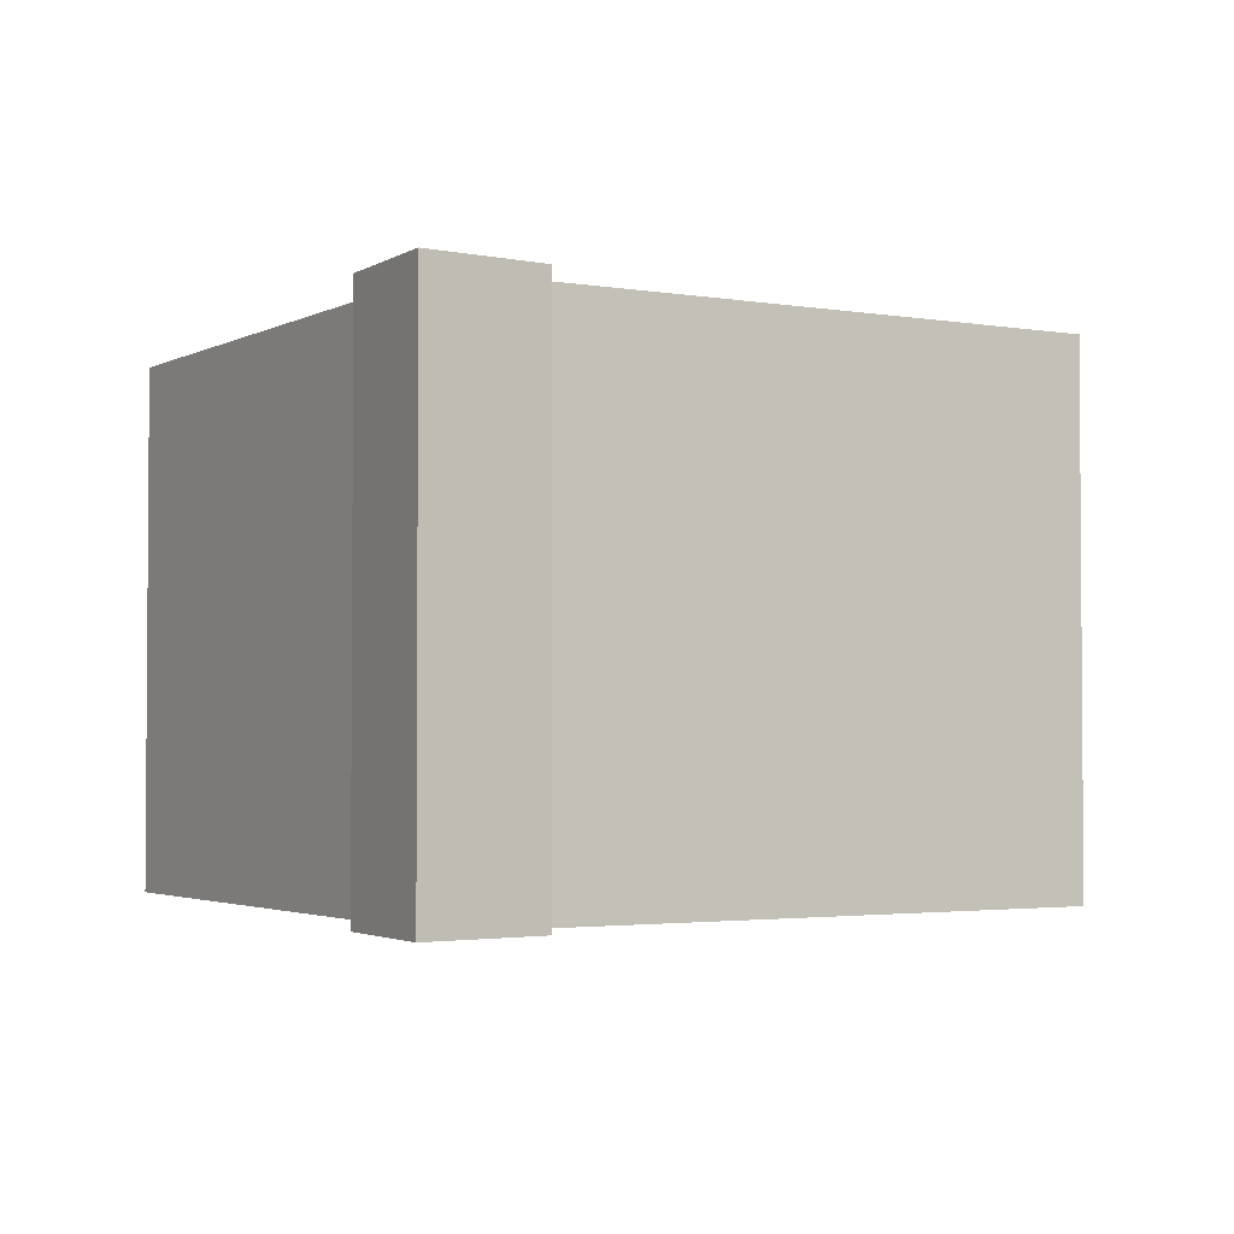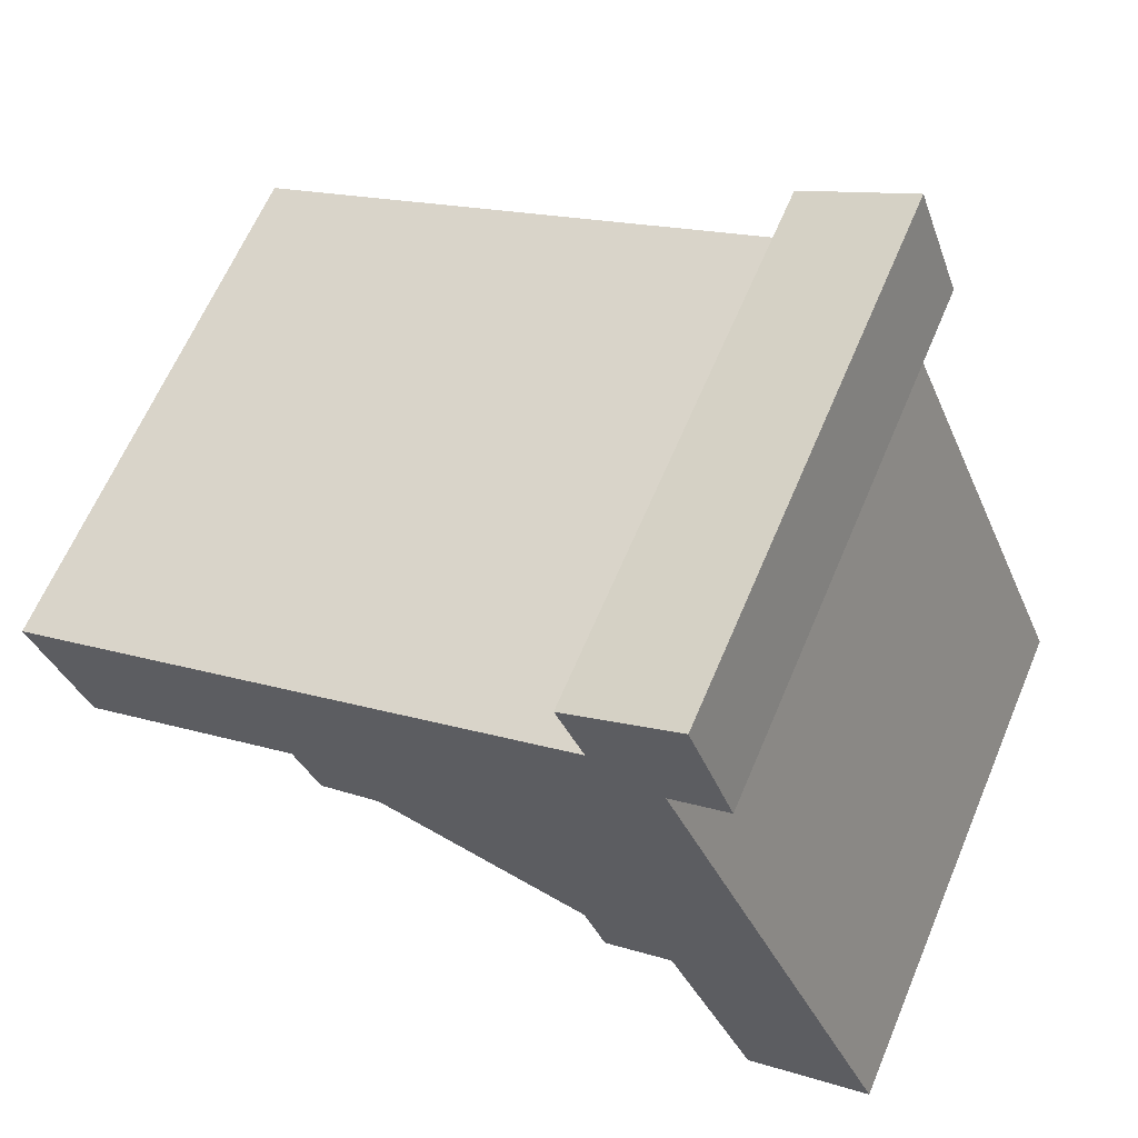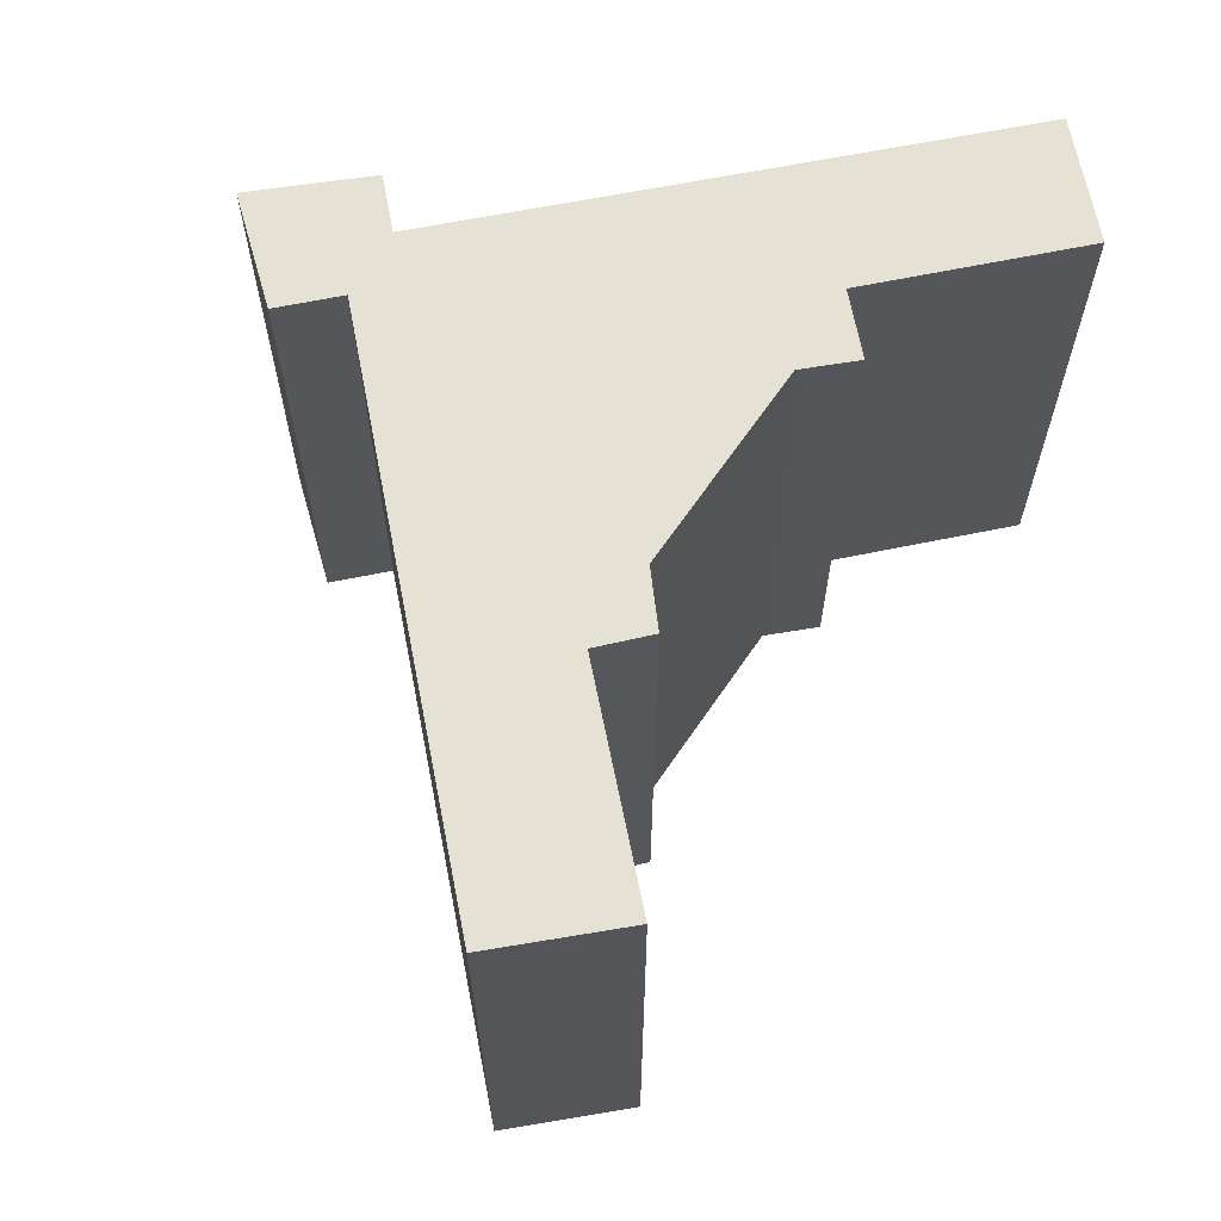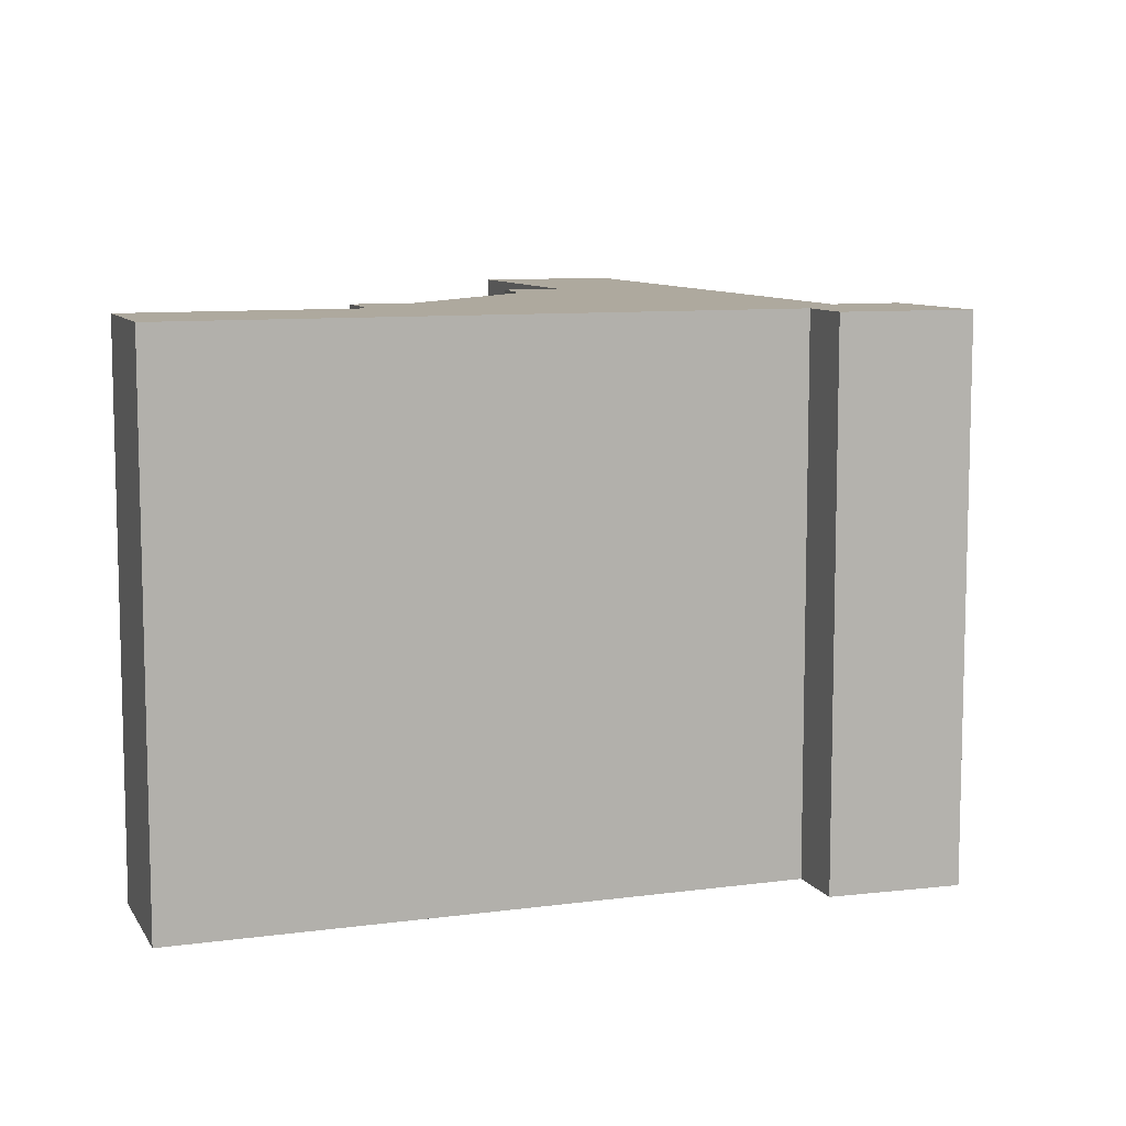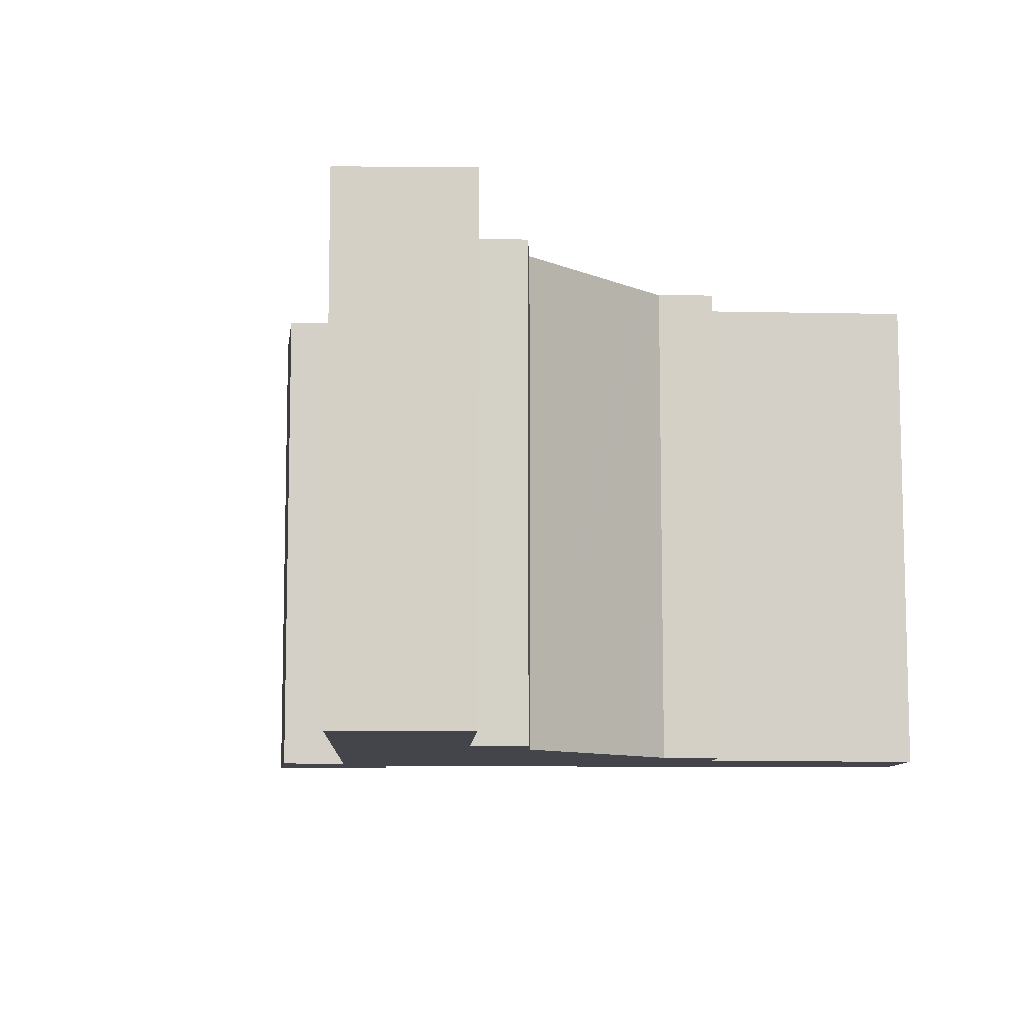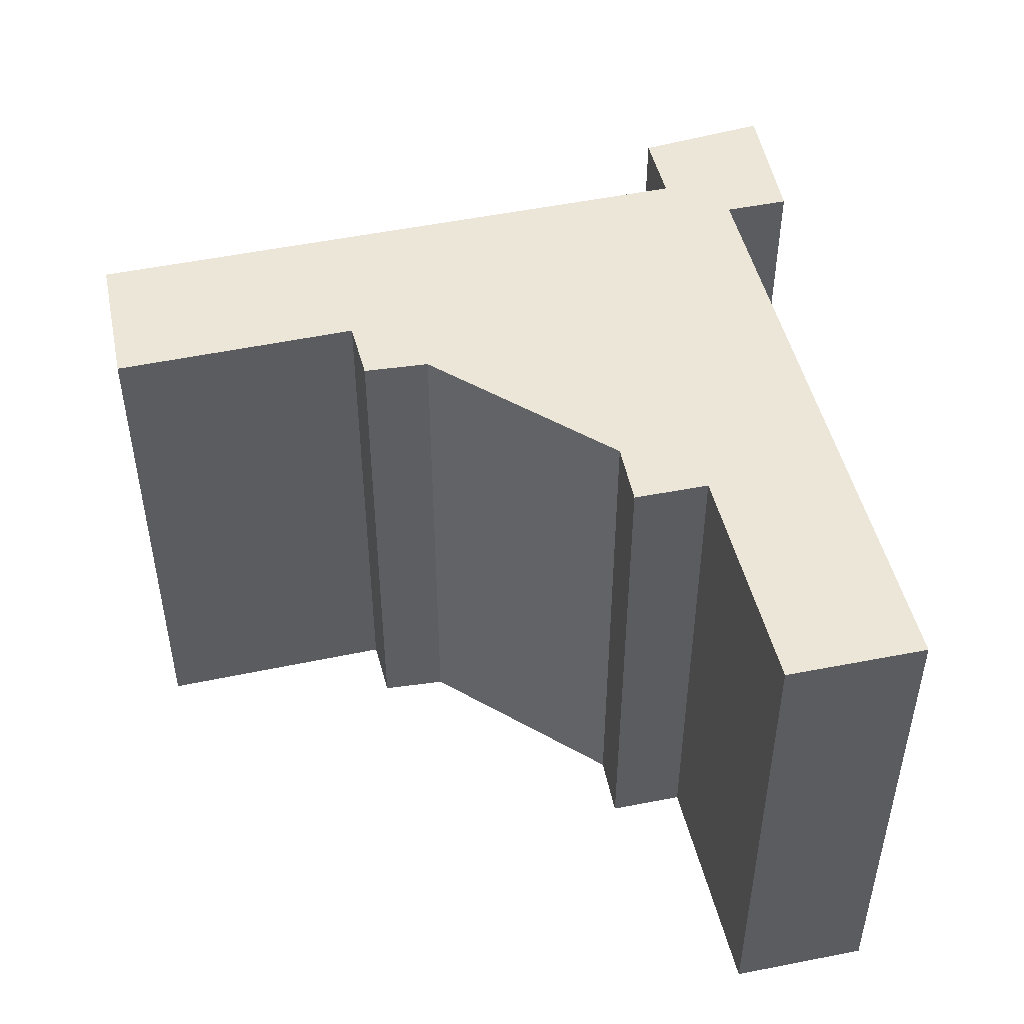
<metadata>
{"format":"obj","ext":"obj","renderer":"f3d","projection":"perspective","resolution":1024,"background":"white","views":[{"elev":-2.6,"azim":-8.4,"up":"+Y"},{"elev":63.6,"azim":-157.1,"up":"+Z"},{"elev":64.3,"azim":101.3,"up":"+Y"},{"elev":9.1,"azim":-87.1,"up":"+Y"},{"elev":-9.3,"azim":109.9,"up":"+Y"},{"elev":49.0,"azim":-170.6,"up":"+Y"}]}
</metadata>
<code>
v  0 6.57 4.023e-16
v  2.252 6.57 1.066
v  1.537 6.57 -0.61
v  0.063 6.57 0.15
v  2.911 6.57 6.936
v  2.661 6.57 2.025
v  3.763 6.57 2.398
v  4.202 6.57 2.582
v  5.868 6.57 3.279
v  6.303 6.57 3.461
v  7.353 6.57 3.888
v  10.69 6.57 4.376
v  10.42 6.57 4.485
v  3.782 6.57 7.225
v  2.207 6.57 7.221
v  2.446 6.57 7.884
v  3.821 6.57 7.317
v  4.117 6.57 8.014
v  2.749 6.57 8.723
v  8.175 6.57 3.545
v  10.07 6.57 2.756
v  7.048 6.57 3.218
v  3.496 6.57 1.695
v  3.763 -1.468e-16 2.398
v  3.496 -1.038e-16 1.695
v  10.69 -2.68e-16 4.376
v  10.07 -1.688e-16 2.756
v  2.661 -1.24e-16 2.025
v  1.537 3.735e-17 -0.61
v  2.252 -6.527e-17 1.066
v  0 0 0
v  2.911 -4.247e-16 6.936
v  2.207 -4.422e-16 7.221
v  4.117 -4.907e-16 8.014
v  3.782 -4.424e-16 7.225
v  3.821 -4.48e-16 7.317
v  7.353 -2.381e-16 3.888
v  7.048 -1.97e-16 3.218
v  6.303 -2.119e-16 3.461
v  5.868 -2.008e-16 3.279
v  4.202 -1.581e-16 2.582
v  0.063 -9.185e-18 0.15
v  2.749 -5.341e-16 8.723
v  2.446 -4.828e-16 7.884
v  10.42 -2.746e-16 4.485
v  8.175 -2.171e-16 3.545
g defaultobject
f 1 2 3
f 2 1 4
f 2 4 5
f 2 5 6
f 6 5 7
f 7 5 8
f 8 5 9
f 9 5 10
f 10 5 11
f 11 5 12
f 12 5 13
f 13 5 14
f 14 5 15
f 14 15 16
f 14 16 17
f 17 16 18
f 18 16 19
f 20 12 21
f 12 20 11
f 11 22 10
f 7 23 6
f 24 23 7
f 23 24 25
f 26 21 12
f 21 26 27
f 25 6 23
f 6 25 28
f 28 2 6
f 2 28 3
f 3 28 29
f 29 28 30
f 29 1 3
f 1 29 31
f 32 15 5
f 15 32 33
f 34 17 18
f 17 34 14
f 14 34 35
f 35 34 36
f 37 22 11
f 22 37 38
f 38 10 22
f 10 38 39
f 39 9 10
f 9 39 8
f 8 39 7
f 7 39 40
f 7 40 41
f 7 41 24
f 31 4 1
f 4 31 5
f 5 31 32
f 32 31 42
f 33 16 15
f 16 33 19
f 19 33 43
f 43 33 44
f 43 18 19
f 18 43 34
f 35 13 14
f 13 35 45
f 13 45 12
f 12 45 26
f 27 20 21
f 20 27 11
f 11 27 37
f 37 27 46
f 43 44 32
f 33 32 44
f 26 45 27
f 35 27 45
f 46 27 35
f 37 46 35
f 38 37 35
f 39 38 35
f 40 39 35
f 41 40 35
f 43 41 35
f 32 41 43
f 28 41 32
f 42 28 32
f 24 41 28
f 25 24 28
f 30 28 42
f 29 30 42
f 31 29 42
f 34 43 36
f 35 36 43

</code>
